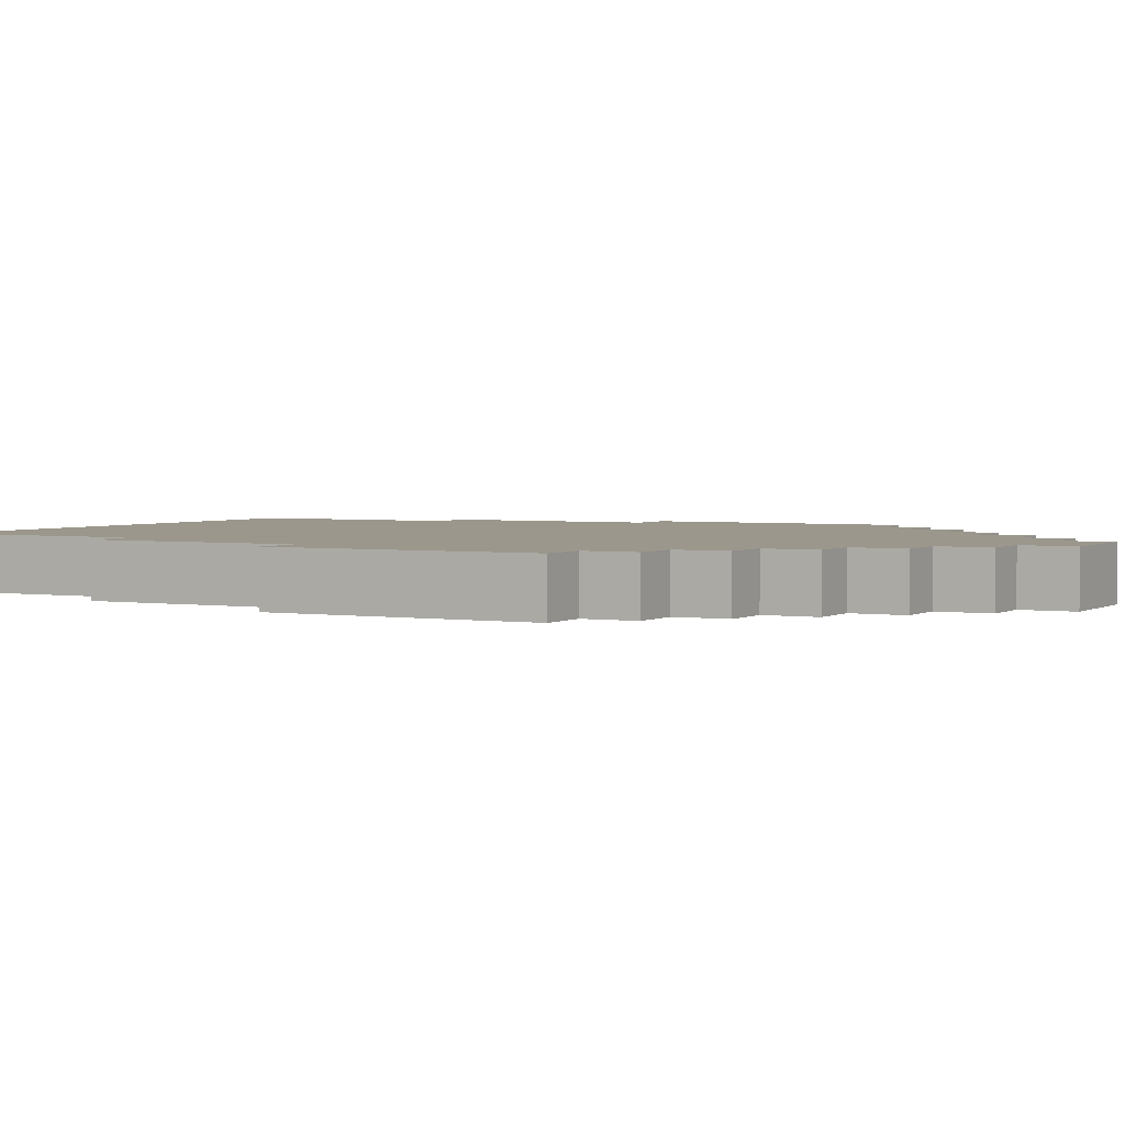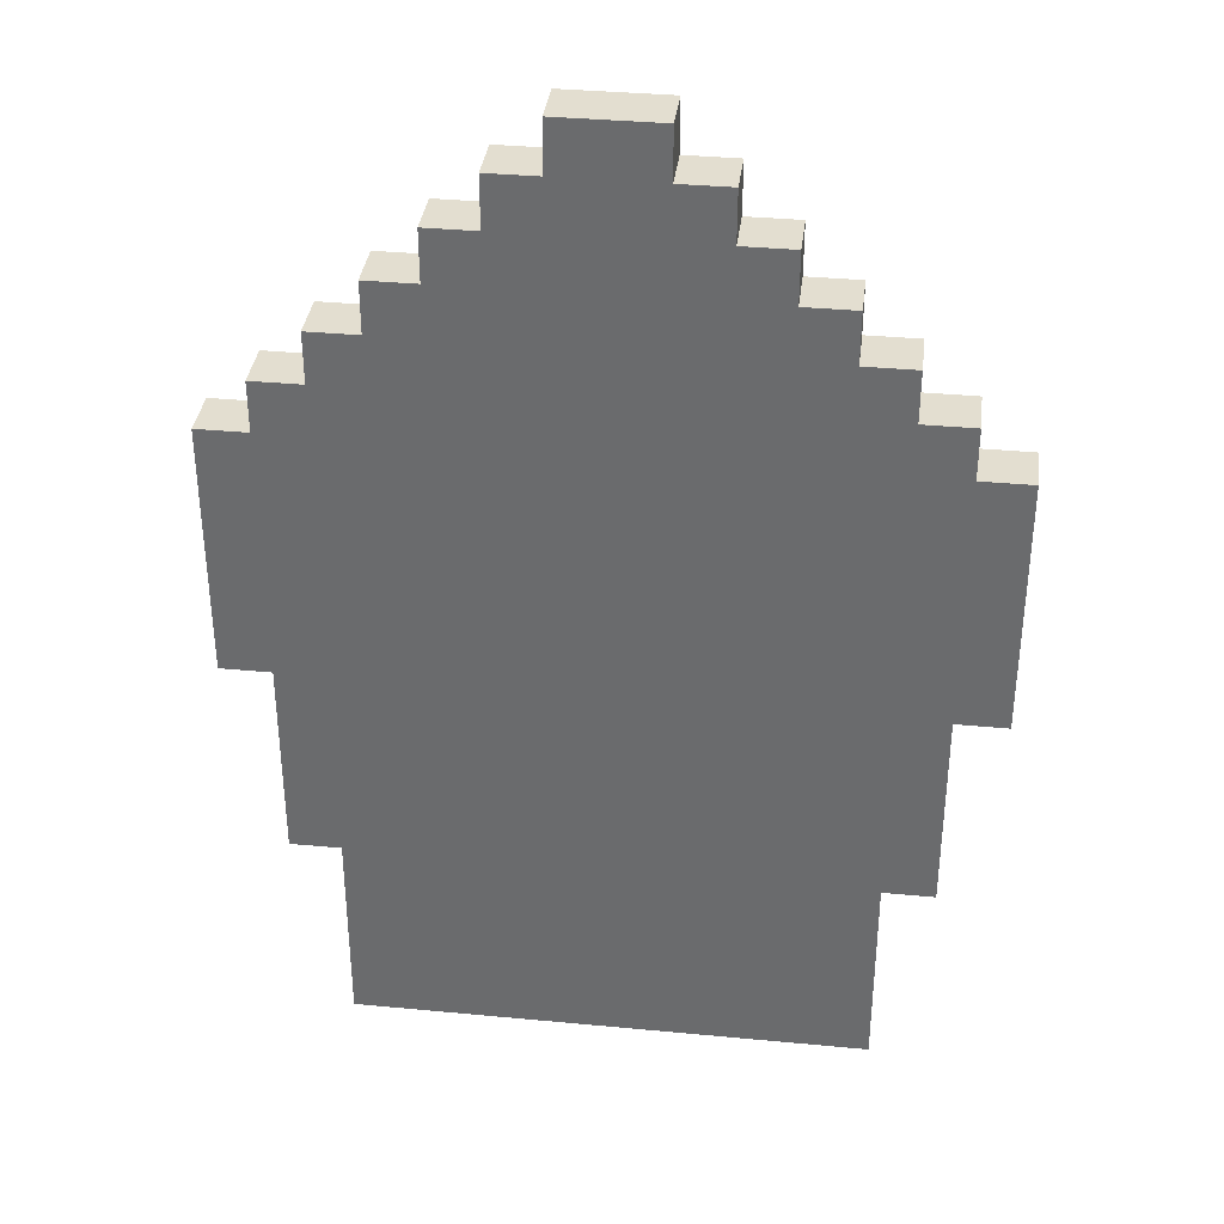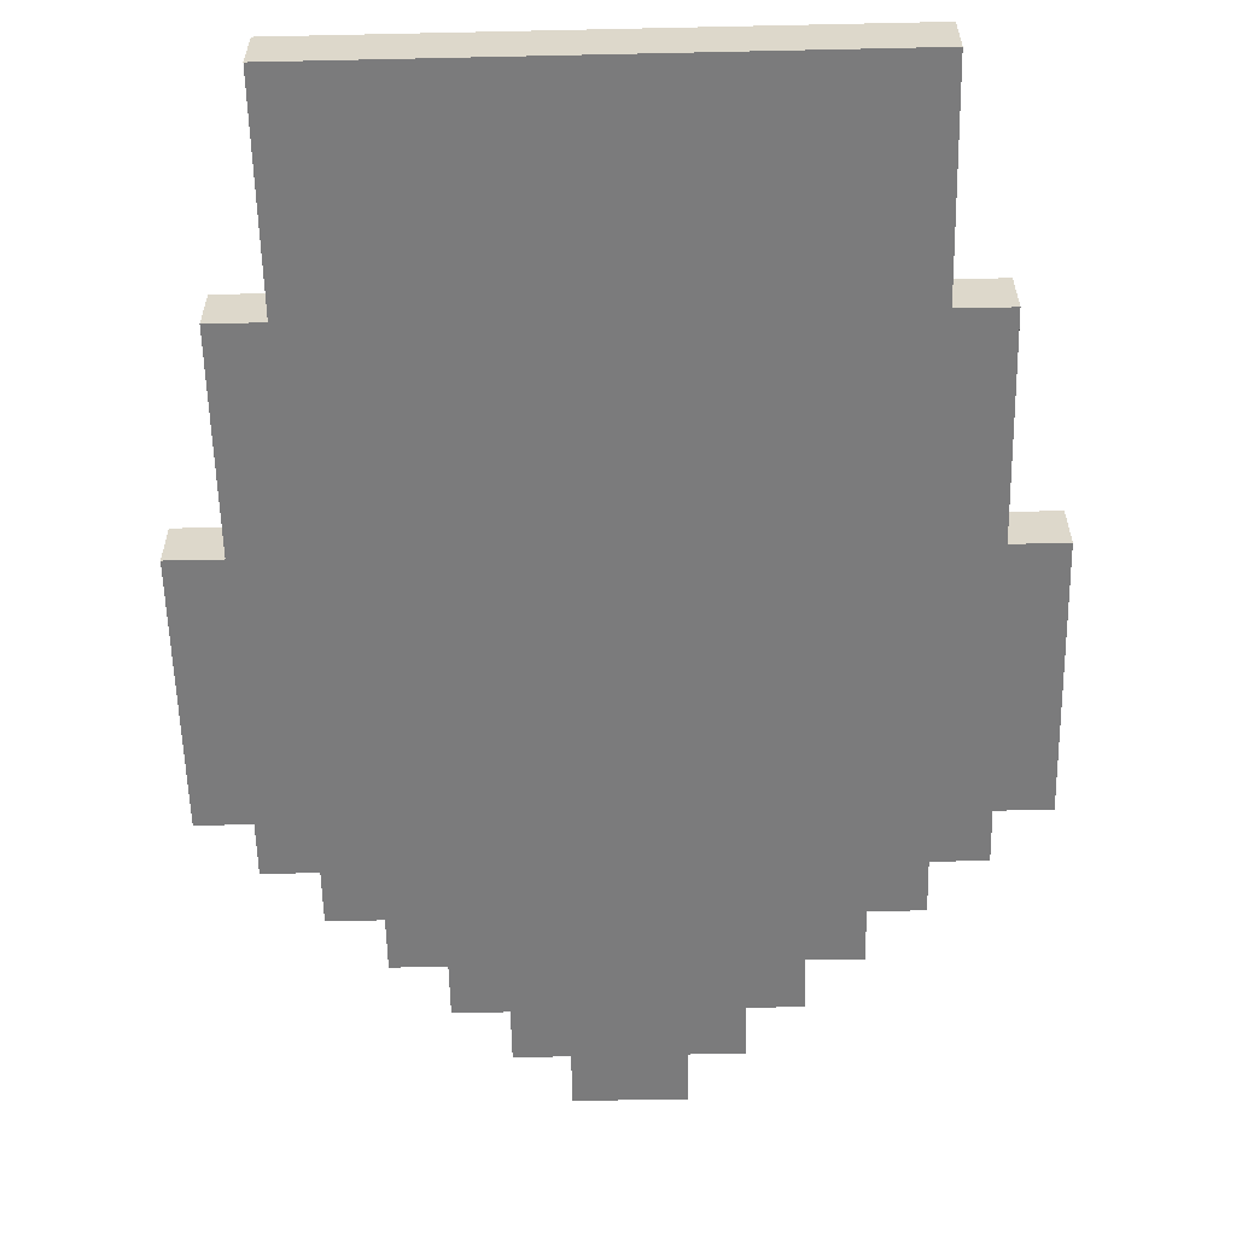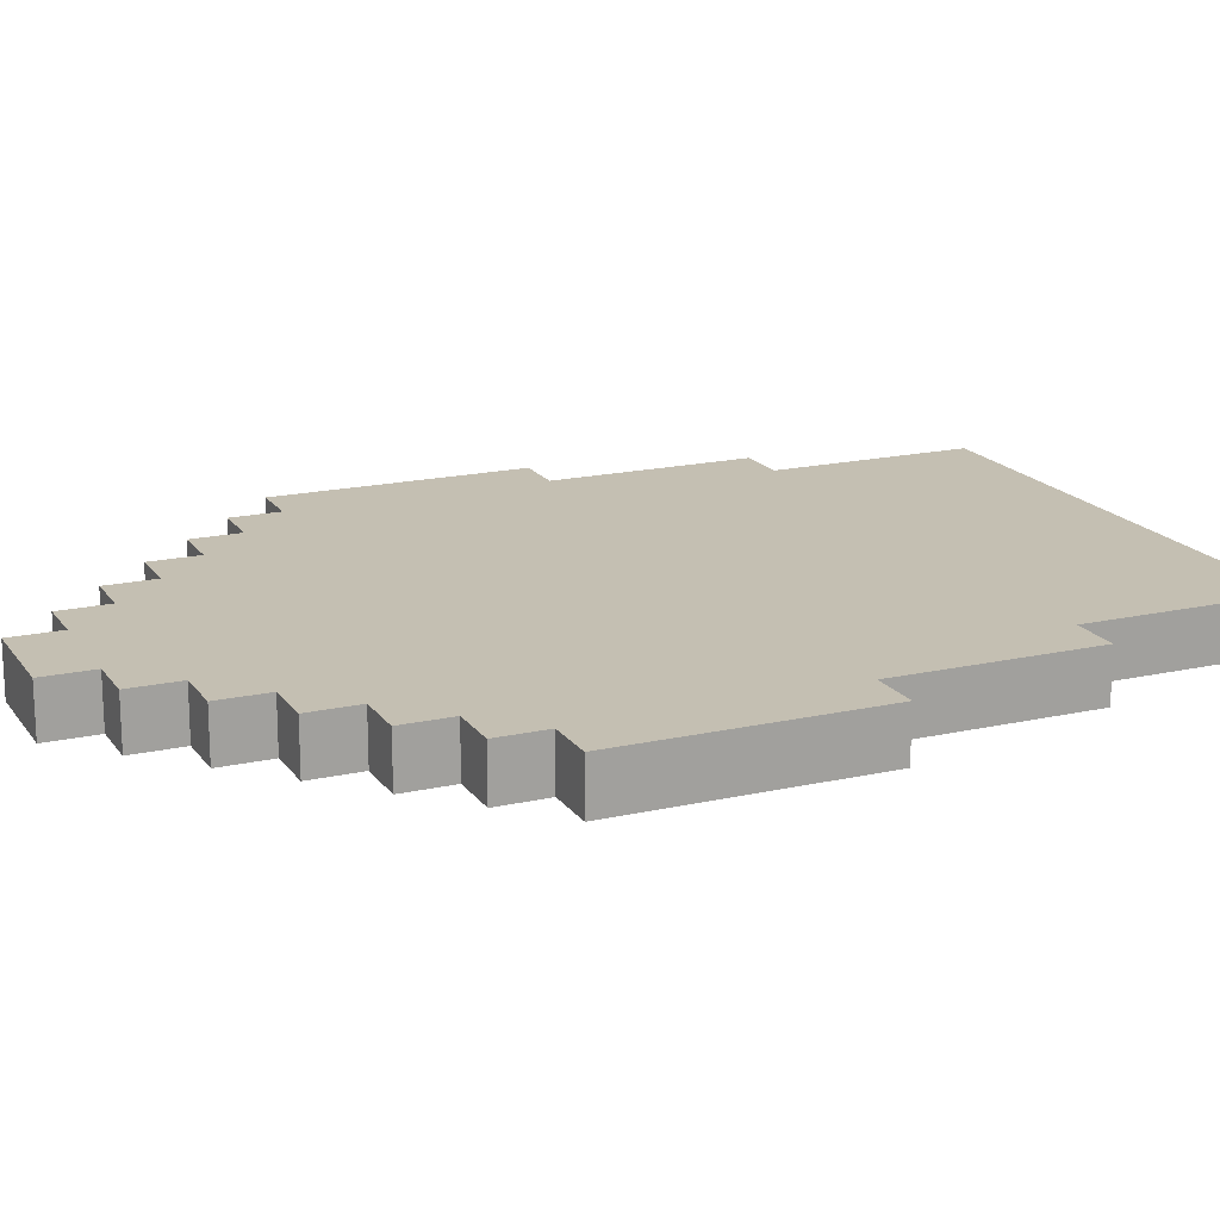
<metadata>
{"format":"obj","ext":"obj","renderer":"f3d","projection":"perspective","resolution":1024,"background":"white","views":[{"elev":2.7,"azim":118.2,"up":"+Z"},{"elev":35.8,"azim":7.1,"up":"+Y"},{"elev":-58.4,"azim":1.3,"up":"+Z"},{"elev":17.6,"azim":-114.1,"up":"+Z"}]}
</metadata>
<code>
o
v -0.7 5.9 2.235e-08
v -0.7 5.9 -0.1
v -0.7 6.4 2.235e-08
v -0.7 6.4 -0.1
v -0.6 5.5 2.235e-08
v -0.6 5.5 -0.1
v -0.6 5.9 2.235e-08
v -0.6 5.9 -0.1
v -0.6 6.4 2.235e-08
v -0.6 6.4 -0.1
v -0.6 6.5 2.235e-08
v -0.6 6.5 -0.1
v -0.5 5.1 2.235e-08
v -0.5 5.1 -0.1
v -0.5 5.5 2.235e-08
v -0.5 5.5 -0.1
v -0.5 6.5 2.235e-08
v -0.5 6.5 -0.1
v -0.5 6.6 2.235e-08
v -0.5 6.6 -0.1
v -0.4 6.6 2.235e-08
v -0.4 6.6 -0.1
v -0.4 6.7 2.235e-08
v -0.4 6.7 -0.1
v -0.3 6.7 2.235e-08
v -0.3 6.7 -0.1
v -0.3 6.8 2.235e-08
v -0.3 6.8 -0.1
v -0.2 6.8 2.235e-08
v -0.2 6.8 -0.1
v -0.2 6.9 2.235e-08
v -0.2 6.9 -0.1
v -0.1 6.9 2.235e-08
v -0.1 6.9 -0.1
v -0.1 7 2.235e-08
v -0.1 7 -0.1
v 0.1 6.9 2.235e-08
v 0.1 6.9 -0.1
v 0.1 7 2.235e-08
v 0.1 7 -0.1
v 0.2 6.8 2.235e-08
v 0.2 6.8 -0.1
v 0.2 6.9 2.235e-08
v 0.2 6.9 -0.1
v 0.3 6.7 2.235e-08
v 0.3 6.7 -0.1
v 0.3 6.8 2.235e-08
v 0.3 6.8 -0.1
v 0.4 6.6 2.235e-08
v 0.4 6.6 -0.1
v 0.4 6.7 2.235e-08
v 0.4 6.7 -0.1
v 0.5 5.1 2.235e-08
v 0.5 5.1 -0.1
v 0.5 5.5 2.235e-08
v 0.5 5.5 -0.1
v 0.5 6.5 2.235e-08
v 0.5 6.5 -0.1
v 0.5 6.6 2.235e-08
v 0.5 6.6 -0.1
v 0.6 5.5 2.235e-08
v 0.6 5.5 -0.1
v 0.6 5.9 2.235e-08
v 0.6 5.9 -0.1
v 0.6 6.4 2.235e-08
v 0.6 6.4 -0.1
v 0.6 6.5 2.235e-08
v 0.6 6.5 -0.1
v 0.7 5.9 2.235e-08
v 0.7 5.9 -0.1
v 0.7 6.4 2.235e-08
v 0.7 6.4 -0.1
v -0.7 5.9 2.235e-08
v -0.7 6.4 2.235e-08
v -0.6 5.5 2.235e-08
v -0.6 5.9 2.235e-08
v -0.6 6 2.235e-08
v -0.6 6.4 2.235e-08
v -0.6 6.5 2.235e-08
v -0.5 5.1 2.235e-08
v -0.5 5.5 2.235e-08
v -0.5 5.6 2.235e-08
v -0.5 6 2.235e-08
v -0.5 6.2 2.235e-08
v -0.5 6.3 2.235e-08
v -0.5 6.4 2.235e-08
v -0.5 6.5 2.235e-08
v -0.5 6.6 2.235e-08
v -0.4 5.2 2.235e-08
v -0.4 5.6 2.235e-08
v -0.4 6 2.235e-08
v -0.4 6.1 2.235e-08
v -0.4 6.2 2.235e-08
v -0.4 6.3 2.235e-08
v -0.4 6.4 2.235e-08
v -0.4 6.5 2.235e-08
v -0.4 6.6 2.235e-08
v -0.4 6.7 2.235e-08
v -0.3 5.9 2.235e-08
v -0.3 6 2.235e-08
v -0.3 6.1 2.235e-08
v -0.3 6.2 2.235e-08
v -0.3 6.3 2.235e-08
v -0.3 6.4 2.235e-08
v -0.3 6.5 2.235e-08
v -0.3 6.6 2.235e-08
v -0.3 6.7 2.235e-08
v -0.3 6.8 2.235e-08
v -0.2 6 2.235e-08
v -0.2 6.1 2.235e-08
v -0.2 6.3 2.235e-08
v -0.2 6.4 2.235e-08
v -0.2 6.5 2.235e-08
v -0.2 6.6 2.235e-08
v -0.2 6.7 2.235e-08
v -0.2 6.8 2.235e-08
v -0.2 6.9 2.235e-08
v -0.1 5.3 2.235e-08
v -0.1 5.8 2.235e-08
v -0.1 6.5 2.235e-08
v -0.1 6.6 2.235e-08
v -0.1 6.7 2.235e-08
v -0.1 6.8 2.235e-08
v -0.1 6.9 2.235e-08
v -0.1 7 2.235e-08
v 5.96e-08 5.3 2.235e-08
v 5.96e-08 5.7 2.235e-08
v 5.96e-08 6 2.235e-08
v 5.96e-08 6.1 2.235e-08
v 0.1 5.8 2.235e-08
v 0.1 5.9 2.235e-08
v 0.1 6 2.235e-08
v 0.1 6.1 2.235e-08
v 0.1 6.5 2.235e-08
v 0.1 6.6 2.235e-08
v 0.1 6.7 2.235e-08
v 0.1 6.8 2.235e-08
v 0.1 6.9 2.235e-08
v 0.1 7 2.235e-08
v 0.2 5.7 2.235e-08
v 0.2 5.8 2.235e-08
v 0.2 5.9 2.235e-08
v 0.2 6 2.235e-08
v 0.2 6.3 2.235e-08
v 0.2 6.4 2.235e-08
v 0.2 6.5 2.235e-08
v 0.2 6.6 2.235e-08
v 0.2 6.7 2.235e-08
v 0.2 6.8 2.235e-08
v 0.2 6.9 2.235e-08
v 0.3 5.8 2.235e-08
v 0.3 5.9 2.235e-08
v 0.3 6.1 2.235e-08
v 0.3 6.2 2.235e-08
v 0.3 6.3 2.235e-08
v 0.3 6.4 2.235e-08
v 0.3 6.5 2.235e-08
v 0.3 6.6 2.235e-08
v 0.3 6.7 2.235e-08
v 0.3 6.8 2.235e-08
v 0.4 5.2 2.235e-08
v 0.4 5.6 2.235e-08
v 0.4 6.2 2.235e-08
v 0.4 6.3 2.235e-08
v 0.4 6.4 2.235e-08
v 0.4 6.5 2.235e-08
v 0.4 6.6 2.235e-08
v 0.4 6.7 2.235e-08
v 0.5 5.1 2.235e-08
v 0.5 5.5 2.235e-08
v 0.5 5.6 2.235e-08
v 0.5 6 2.235e-08
v 0.5 6.2 2.235e-08
v 0.5 6.3 2.235e-08
v 0.5 6.4 2.235e-08
v 0.5 6.5 2.235e-08
v 0.5 6.6 2.235e-08
v 0.6 5.5 2.235e-08
v 0.6 5.9 2.235e-08
v 0.6 6 2.235e-08
v 0.6 6.4 2.235e-08
v 0.6 6.5 2.235e-08
v 0.7 5.9 2.235e-08
v 0.7 6.4 2.235e-08
v -0.7 5.9 -0.1
v -0.7 6.4 -0.1
v -0.6 5.5 -0.1
v -0.6 5.9 -0.1
v -0.6 6 -0.1
v -0.6 6.4 -0.1
v -0.6 6.5 -0.1
v -0.5 5.1 -0.1
v -0.5 5.5 -0.1
v -0.5 5.6 -0.1
v -0.5 6 -0.1
v -0.5 6.2 -0.1
v -0.5 6.3 -0.1
v -0.5 6.4 -0.1
v -0.5 6.5 -0.1
v -0.5 6.6 -0.1
v -0.4 5.2 -0.1
v -0.4 5.6 -0.1
v -0.4 6 -0.1
v -0.4 6.1 -0.1
v -0.4 6.2 -0.1
v -0.4 6.3 -0.1
v -0.4 6.4 -0.1
v -0.4 6.5 -0.1
v -0.4 6.6 -0.1
v -0.4 6.7 -0.1
v -0.3 5.9 -0.1
v -0.3 6 -0.1
v -0.3 6.1 -0.1
v -0.3 6.2 -0.1
v -0.3 6.3 -0.1
v -0.3 6.4 -0.1
v -0.3 6.5 -0.1
v -0.3 6.6 -0.1
v -0.3 6.7 -0.1
v -0.3 6.8 -0.1
v -0.2 6 -0.1
v -0.2 6.1 -0.1
v -0.2 6.3 -0.1
v -0.2 6.4 -0.1
v -0.2 6.5 -0.1
v -0.2 6.6 -0.1
v -0.2 6.7 -0.1
v -0.2 6.8 -0.1
v -0.2 6.9 -0.1
v -0.1 5.3 -0.1
v -0.1 5.8 -0.1
v -0.1 6.5 -0.1
v -0.1 6.6 -0.1
v -0.1 6.7 -0.1
v -0.1 6.8 -0.1
v -0.1 6.9 -0.1
v -0.1 7 -0.1
v 5.96e-08 5.3 -0.1
v 5.96e-08 5.7 -0.1
v 5.96e-08 6 -0.1
v 5.96e-08 6.1 -0.1
v 0.1 5.8 -0.1
v 0.1 5.9 -0.1
v 0.1 6 -0.1
v 0.1 6.1 -0.1
v 0.1 6.5 -0.1
v 0.1 6.6 -0.1
v 0.1 6.7 -0.1
v 0.1 6.8 -0.1
v 0.1 6.9 -0.1
v 0.1 7 -0.1
v 0.2 5.7 -0.1
v 0.2 5.8 -0.1
v 0.2 5.9 -0.1
v 0.2 6 -0.1
v 0.2 6.3 -0.1
v 0.2 6.4 -0.1
v 0.2 6.5 -0.1
v 0.2 6.6 -0.1
v 0.2 6.7 -0.1
v 0.2 6.8 -0.1
v 0.2 6.9 -0.1
v 0.3 5.8 -0.1
v 0.3 5.9 -0.1
v 0.3 6.1 -0.1
v 0.3 6.2 -0.1
v 0.3 6.3 -0.1
v 0.3 6.4 -0.1
v 0.3 6.5 -0.1
v 0.3 6.6 -0.1
v 0.3 6.7 -0.1
v 0.3 6.8 -0.1
v 0.4 5.2 -0.1
v 0.4 5.6 -0.1
v 0.4 6.2 -0.1
v 0.4 6.3 -0.1
v 0.4 6.4 -0.1
v 0.4 6.5 -0.1
v 0.4 6.6 -0.1
v 0.4 6.7 -0.1
v 0.5 5.1 -0.1
v 0.5 5.5 -0.1
v 0.5 5.6 -0.1
v 0.5 6 -0.1
v 0.5 6.2 -0.1
v 0.5 6.3 -0.1
v 0.5 6.4 -0.1
v 0.5 6.5 -0.1
v 0.5 6.6 -0.1
v 0.6 5.5 -0.1
v 0.6 5.9 -0.1
v 0.6 6 -0.1
v 0.6 6.4 -0.1
v 0.6 6.5 -0.1
v 0.7 5.9 -0.1
v 0.7 6.4 -0.1
v -0.5 5.1 2.235e-08
v 0.5 5.1 2.235e-08
v -0.5 5.1 -0.1
v 0.5 5.1 -0.1
v -0.6 5.5 2.235e-08
v -0.5 5.5 2.235e-08
v 0.5 5.5 2.235e-08
v 0.6 5.5 2.235e-08
v -0.6 5.5 -0.1
v -0.5 5.5 -0.1
v 0.5 5.5 -0.1
v 0.6 5.5 -0.1
v -0.7 5.9 2.235e-08
v -0.6 5.9 2.235e-08
v 0.6 5.9 2.235e-08
v 0.7 5.9 2.235e-08
v -0.7 5.9 -0.1
v -0.6 5.9 -0.1
v 0.6 5.9 -0.1
v 0.7 5.9 -0.1
v -0.7 6.4 2.235e-08
v -0.6 6.4 2.235e-08
v 0.6 6.4 2.235e-08
v 0.7 6.4 2.235e-08
v -0.7 6.4 -0.1
v -0.6 6.4 -0.1
v 0.6 6.4 -0.1
v 0.7 6.4 -0.1
v -0.6 6.5 2.235e-08
v -0.5 6.5 2.235e-08
v 0.5 6.5 2.235e-08
v 0.6 6.5 2.235e-08
v -0.6 6.5 -0.1
v -0.5 6.5 -0.1
v 0.5 6.5 -0.1
v 0.6 6.5 -0.1
v -0.5 6.6 2.235e-08
v -0.4 6.6 2.235e-08
v 0.4 6.6 2.235e-08
v 0.5 6.6 2.235e-08
v -0.5 6.6 -0.1
v -0.4 6.6 -0.1
v 0.4 6.6 -0.1
v 0.5 6.6 -0.1
v -0.4 6.7 2.235e-08
v -0.3 6.7 2.235e-08
v 0.3 6.7 2.235e-08
v 0.4 6.7 2.235e-08
v -0.4 6.7 -0.1
v -0.3 6.7 -0.1
v 0.3 6.7 -0.1
v 0.4 6.7 -0.1
v -0.3 6.8 2.235e-08
v -0.2 6.8 2.235e-08
v 0.2 6.8 2.235e-08
v 0.3 6.8 2.235e-08
v -0.3 6.8 -0.1
v -0.2 6.8 -0.1
v 0.2 6.8 -0.1
v 0.3 6.8 -0.1
v -0.2 6.9 2.235e-08
v -0.1 6.9 2.235e-08
v 0.1 6.9 2.235e-08
v 0.2 6.9 2.235e-08
v -0.2 6.9 -0.1
v -0.1 6.9 -0.1
v 0.1 6.9 -0.1
v 0.2 6.9 -0.1
v -0.1 7 2.235e-08
v 0.1 7 2.235e-08
v -0.1 7 -0.1
v 0.1 7 -0.1
f 3 2 1
f 4 2 3
f 7 6 5
f 8 6 7
f 11 10 9
f 12 10 11
f 15 14 13
f 16 14 15
f 19 18 17
f 20 18 19
f 23 22 21
f 24 22 23
f 27 26 25
f 28 26 27
f 31 30 29
f 32 30 31
f 35 34 33
f 36 34 35
f 37 38 39
f 39 38 40
f 41 42 43
f 43 42 44
f 45 46 47
f 47 46 48
f 49 50 51
f 51 50 52
f 53 54 55
f 55 54 56
f 57 58 59
f 59 58 60
f 61 62 63
f 63 62 64
f 65 66 67
f 67 66 68
f 69 70 71
f 71 70 72
f 76 74 73
f 77 74 76
f 78 74 77
f 81 76 75
f 81 77 76
f 82 77 81
f 83 78 77
f 83 77 82
f 84 78 83
f 85 78 84
f 86 79 78
f 86 78 85
f 87 79 86
f 89 82 81
f 89 81 80
f 90 83 82
f 90 82 89
f 90 84 83
f 91 84 90
f 92 84 91
f 93 85 84
f 93 84 92
f 94 87 86
f 94 85 93
f 94 86 85
f 95 87 94
f 96 88 87
f 96 87 95
f 97 88 96
f 99 91 90
f 99 90 89
f 100 92 91
f 100 91 99
f 101 93 92
f 101 92 100
f 101 94 93
f 102 94 101
f 103 95 94
f 103 94 102
f 104 97 96
f 104 95 103
f 104 96 95
f 105 97 104
f 106 98 97
f 106 97 105
f 107 98 106
f 109 102 101
f 109 100 99
f 109 101 100
f 110 102 109
f 111 103 102
f 111 104 103
f 112 105 104
f 112 104 111
f 113 107 106
f 113 105 112
f 113 106 105
f 114 107 113
f 115 108 107
f 115 107 114
f 116 108 115
f 118 99 89
f 119 99 118
f 120 114 113
f 120 113 112
f 121 115 114
f 121 114 120
f 121 116 115
f 122 116 121
f 123 117 116
f 123 116 122
f 124 117 123
f 126 119 118
f 126 118 89
f 127 119 126
f 128 109 99
f 128 110 109
f 129 102 110
f 129 110 128
f 130 99 119
f 130 119 127
f 131 128 99
f 131 99 130
f 131 129 128
f 132 129 131
f 133 102 129
f 133 129 132
f 134 120 112
f 134 121 120
f 135 122 121
f 135 121 134
f 136 124 123
f 136 122 135
f 136 123 122
f 137 124 136
f 138 125 124
f 138 124 137
f 139 125 138
f 140 132 131
f 140 130 127
f 140 127 126
f 140 131 130
f 141 132 140
f 142 132 141
f 143 133 132
f 143 132 142
f 144 112 111
f 144 111 102
f 145 134 112
f 145 112 144
f 146 135 134
f 146 134 145
f 147 136 135
f 147 135 146
f 147 137 136
f 148 137 147
f 149 138 137
f 149 137 148
f 150 138 149
f 151 141 140
f 151 142 141
f 152 143 142
f 152 142 151
f 153 133 143
f 153 143 152
f 153 102 133
f 154 144 102
f 154 102 153
f 154 145 144
f 155 145 154
f 156 146 145
f 156 145 155
f 157 148 147
f 157 146 156
f 157 147 146
f 158 148 157
f 159 149 148
f 159 148 158
f 160 149 159
f 161 153 152
f 161 152 151
f 161 89 80
f 161 151 140
f 161 126 89
f 161 140 126
f 161 154 153
f 161 155 154
f 162 155 161
f 163 155 162
f 164 156 155
f 164 155 163
f 165 157 156
f 165 156 164
f 165 158 157
f 166 158 165
f 167 159 158
f 167 158 166
f 168 159 167
f 169 162 161
f 169 161 80
f 170 162 169
f 171 163 162
f 171 162 170
f 172 163 171
f 173 164 163
f 173 163 172
f 174 166 165
f 174 164 173
f 174 165 164
f 175 166 174
f 176 167 166
f 176 166 175
f 177 167 176
f 178 172 171
f 178 171 170
f 179 172 178
f 180 173 172
f 180 172 179
f 180 175 174
f 180 174 173
f 181 176 175
f 181 175 180
f 182 176 181
f 183 180 179
f 183 181 180
f 184 181 183
f 185 186 188
f 188 186 189
f 189 186 190
f 187 188 193
f 188 189 193
f 193 189 194
f 189 190 195
f 194 189 195
f 195 190 196
f 196 190 197
f 190 191 198
f 197 190 198
f 198 191 199
f 193 194 201
f 192 193 201
f 194 195 202
f 201 194 202
f 195 196 202
f 202 196 203
f 203 196 204
f 196 197 205
f 204 196 205
f 198 199 206
f 205 197 206
f 197 198 206
f 206 199 207
f 199 200 208
f 207 199 208
f 208 200 209
f 202 203 211
f 201 202 211
f 203 204 212
f 211 203 212
f 204 205 213
f 212 204 213
f 205 206 213
f 213 206 214
f 206 207 215
f 214 206 215
f 208 209 216
f 215 207 216
f 207 208 216
f 216 209 217
f 209 210 218
f 217 209 218
f 218 210 219
f 213 214 221
f 211 212 221
f 212 213 221
f 221 214 222
f 214 215 223
f 215 216 223
f 216 217 224
f 223 216 224
f 218 219 225
f 224 217 225
f 217 218 225
f 225 219 226
f 219 220 227
f 226 219 227
f 227 220 228
f 201 211 230
f 230 211 231
f 225 226 232
f 224 225 232
f 226 227 233
f 232 226 233
f 227 228 233
f 233 228 234
f 228 229 235
f 234 228 235
f 235 229 236
f 230 231 238
f 201 230 238
f 238 231 239
f 211 221 240
f 221 222 240
f 222 214 241
f 240 222 241
f 231 211 242
f 239 231 242
f 211 240 243
f 242 211 243
f 240 241 243
f 243 241 244
f 241 214 245
f 244 241 245
f 224 232 246
f 232 233 246
f 233 234 247
f 246 233 247
f 235 236 248
f 247 234 248
f 234 235 248
f 248 236 249
f 236 237 250
f 249 236 250
f 250 237 251
f 243 244 252
f 239 242 252
f 238 239 252
f 242 243 252
f 252 244 253
f 253 244 254
f 244 245 255
f 254 244 255
f 223 224 256
f 214 223 256
f 224 246 257
f 256 224 257
f 246 247 258
f 257 246 258
f 247 248 259
f 258 247 259
f 248 249 259
f 259 249 260
f 249 250 261
f 260 249 261
f 261 250 262
f 252 253 263
f 253 254 263
f 254 255 264
f 263 254 264
f 255 245 265
f 264 255 265
f 245 214 265
f 214 256 266
f 265 214 266
f 256 257 266
f 266 257 267
f 257 258 268
f 267 257 268
f 259 260 269
f 268 258 269
f 258 259 269
f 269 260 270
f 260 261 271
f 270 260 271
f 271 261 272
f 264 265 273
f 263 264 273
f 192 201 273
f 252 263 273
f 201 238 273
f 238 252 273
f 265 266 273
f 266 267 273
f 273 267 274
f 274 267 275
f 267 268 276
f 275 267 276
f 268 269 277
f 276 268 277
f 269 270 277
f 277 270 278
f 270 271 279
f 278 270 279
f 279 271 280
f 273 274 281
f 192 273 281
f 281 274 282
f 274 275 283
f 282 274 283
f 283 275 284
f 275 276 285
f 284 275 285
f 277 278 286
f 285 276 286
f 276 277 286
f 286 278 287
f 278 279 288
f 287 278 288
f 288 279 289
f 283 284 290
f 282 283 290
f 290 284 291
f 284 285 292
f 291 284 292
f 286 287 292
f 285 286 292
f 287 288 293
f 292 287 293
f 293 288 294
f 291 292 295
f 292 293 295
f 295 293 296
f 299 298 297
f 300 298 299
f 305 302 301
f 306 302 305
f 307 304 303
f 308 304 307
f 313 310 309
f 314 310 313
f 315 312 311
f 316 312 315
f 317 318 321
f 321 318 322
f 319 320 323
f 323 320 324
f 325 326 329
f 329 326 330
f 327 328 331
f 331 328 332
f 333 334 337
f 337 334 338
f 335 336 339
f 339 336 340
f 341 342 345
f 345 342 346
f 343 344 347
f 347 344 348
f 349 350 353
f 353 350 354
f 351 352 355
f 355 352 356
f 357 358 361
f 361 358 362
f 359 360 363
f 363 360 364
f 365 366 367
f 367 366 368

</code>
